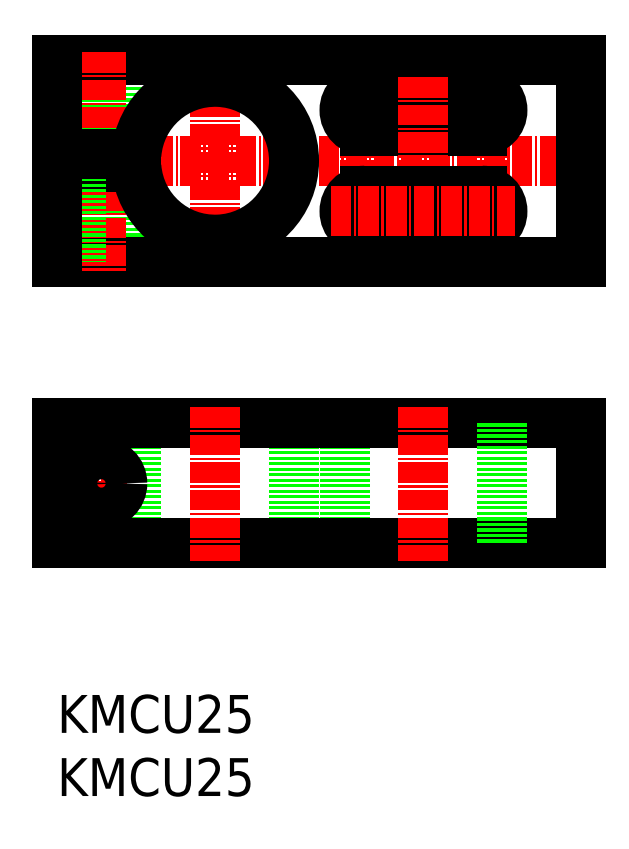
<metadata>
{"format":"dxf","ext":"dxf","renderer":"ezdxf+matplotlib","layout":"modelspace","background":"white","min_lineweight":24,"dpi":150}
</metadata>
<code>
0
SECTION
2
ENTITIES
0
LINE
8
0
10
-200.7
20
-2489
30
0
11
-200.7
21
-2508
31
0
0
LINE
8
0
10
-225.6
20
-2489
30
0
11
-225.6
21
-2508
31
0
0
LINE
8
0
10
-192.7
20
-2489
30
0
11
-192.7
21
-2508
31
0
0
LINE
8
0
10
-228.2
20
-2431
30
0
11
-228.2
21
-2446
31
0
0
LINE
8
0
10
-228.7
20
-2431
30
0
11
-228.7
21
-2446
31
0
0
LINE
8
0
10
-233.6
20
-2431
30
0
11
-233.6
21
-2446
31
0
0
LINE
8
0
10
-234.2
20
-2431
30
0
11
-234.2
21
-2446
31
0
0
LINE
8
0
10
-227.9
20
-2448
30
0
11
-227.9
21
-2463
31
0
0
LINE
8
CENTER
10
-170.9
20
-2434
30
0
11
-170.9
21
-2461
31
0
0
LINE
8
CENTER
10
-189.4
20
-2434
30
0
11
-189.4
21
-2461
31
0
0
LINE
8
CENTER
10
-240.5
20
-2447
30
0
11
-153.8
21
-2447
31
0
0
LINE
8
0
10
-238.2
20
-2463
30
0
11
-155.2
21
-2463
31
0
0
LINE
8
0
10
-238.2
20
-2431
30
0
11
-155.2
21
-2431
31
0
0
LINE
8
0
10
-238.2
20
-2489
30
0
11
-155.2
21
-2489
31
0
0
LINE
8
CENTER
10
-231.2
20
-2494
30
0
11
-231.2
21
-2503
31
0
0
LINE
8
0
10
-238.2
20
-2489
30
0
11
-238.2
21
-2508
31
0
0
LINE
8
CENTER
10
-235.5
20
-2498
30
0
11
-226.8
21
-2498
31
0
0
CIRCLE
8
0
10
-231.2
20
-2498
30
0
40
3.3
0
LINE
8
CENTER
10
-231.2
20
-2430
30
0
11
-231.2
21
-2465
31
0
0
LINE
8
0
10
-238.2
20
-2448
30
0
11
-225.6
21
-2448
31
0
0
LINE
8
0
10
-234.5
20
-2448
30
0
11
-234.5
21
-2463
31
0
0
LINE
8
0
10
-238.2
20
-2448
30
0
11
-238.2
21
-2463
31
0
0
LINE
8
0
10
-238.2
20
-2446
30
0
11
-225.6
21
-2446
31
0
0
LINE
8
0
10
-238.2
20
-2431
30
0
11
-238.2
21
-2446
31
0
0
LINE
8
0
10
-238.2
20
-2508
30
0
11
-155.2
21
-2508
31
0
0
LINE
8
0
10
-155.2
20
-2489
30
0
11
-155.2
21
-2508
31
0
0
LINE
8
CENTER
10
-194.8
20
-2439
30
0
11
-165.7
21
-2439
31
0
0
LINE
8
0
10
-189.4
20
-2443
30
0
11
-170.9
21
-2443
31
0
0
LINE
8
0
10
-189.4
20
-2436
30
0
11
-170.9
21
-2436
31
0
0
LINE
8
CENTER
10
-180.2
20
-2434
30
0
11
-180.2
21
-2461
31
0
0
LINE
8
CENTER
10
-213.2
20
-2433
30
0
11
-213.2
21
-2462
31
0
0
LINE
8
0
10
-155.2
20
-2431
30
0
11
-155.2
21
-2463
31
0
0
LINE
8
0
10
-155.2
20
-2447
30
0
11
-155.2
21
-2447
31
0
0
LINE
8
0
10
-155.2
20
-2439
30
0
11
-155.2
21
-2439
31
0
0
LINE
8
CENTER
10
-213.2
20
-2486
30
0
11
-213.2
21
-2511
31
0
0
LINE
8
CENTER
10
-180.2
20
-2486
30
0
11
-180.2
21
-2511
31
0
0
TEXT
8
0
10
-238.2
20
-2548
30
0
40
6
1
KMCU25
0
TEXT
8
0
10
-238.2
20
-2538
30
0
40
6
1
KMCU25
0
ARC
8
0
10
-213.2
20
-2447
30
0
40
12.5
50
184.6
51
175.4
0
LINE
8
0
10
-167.7
20
-2489
30
0
11
-167.7
21
-2508
31
0
0
ARC
8
0
10
-189.4
20
-2439
30
0
40
3.25
50
90
51
270
0
ARC
8
0
10
-170.9
20
-2439
30
0
40
3.25
50
270
51
90
0
ARC
8
0
10
-170.9
20
-2455
30
0
40
3.25
50
270
51
90
0
ARC
8
0
10
-189.4
20
-2455
30
0
40
3.25
50
90
51
270
0
LINE
8
0
10
-155.2
20
-2455
30
0
11
-155.2
21
-2455
31
0
0
LINE
8
0
10
-189.4
20
-2459
30
0
11
-170.9
21
-2459
31
0
0
LINE
8
0
10
-189.4
20
-2452
30
0
11
-170.9
21
-2452
31
0
0
LINE
8
CENTER
10
-194.8
20
-2455
30
0
11
-165.7
21
-2455
31
0
0
ENDSEC
0
EOF

</code>
